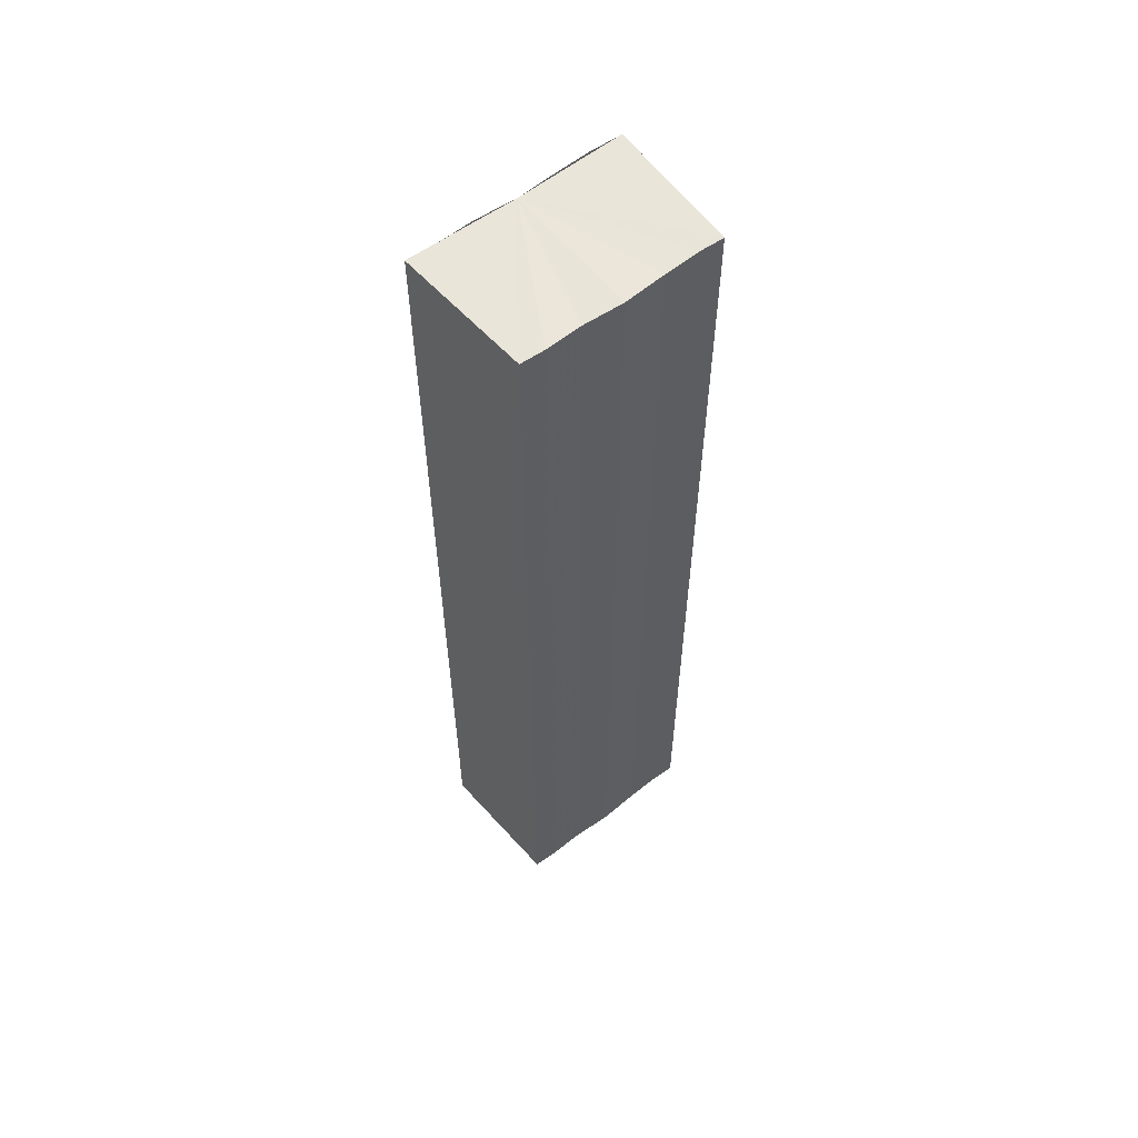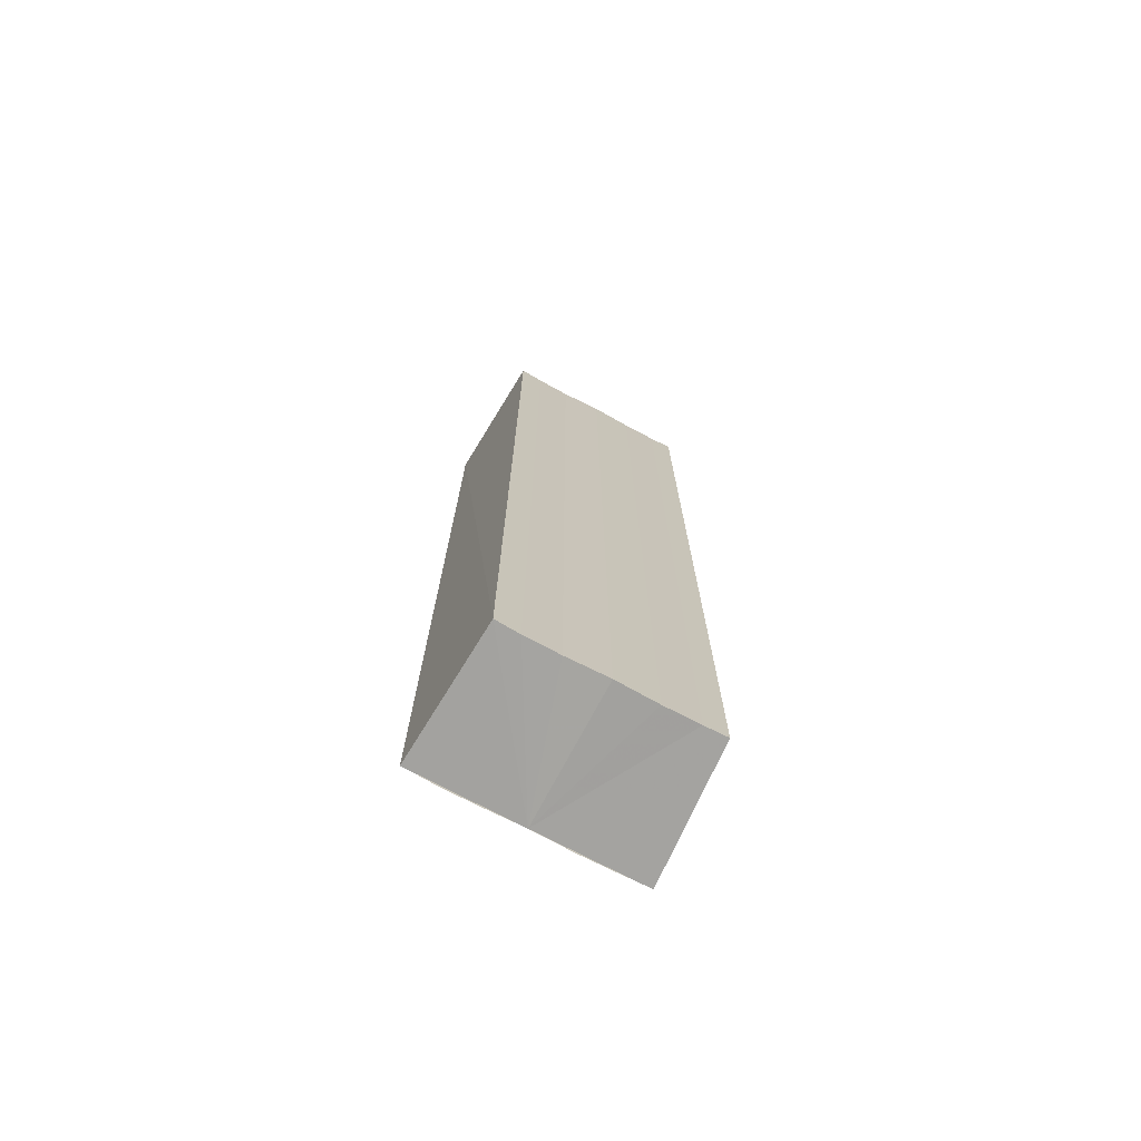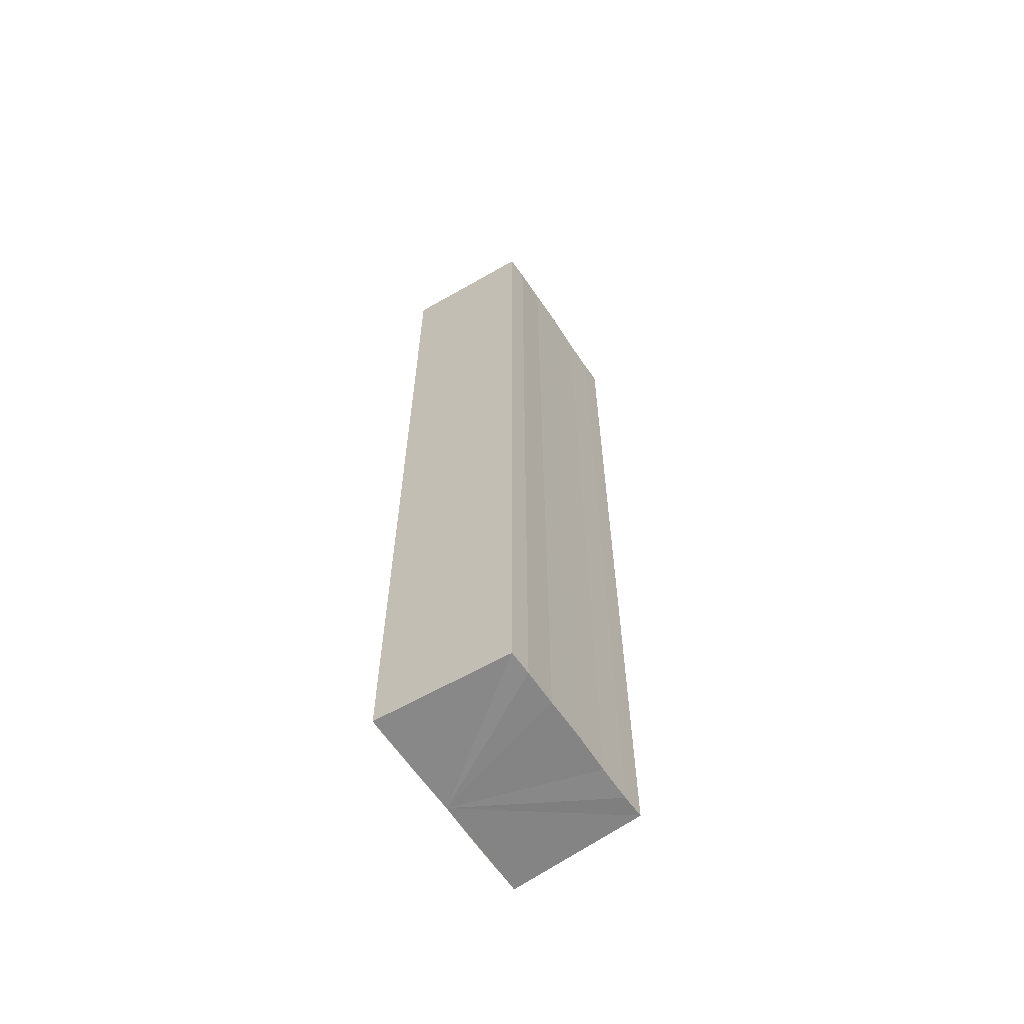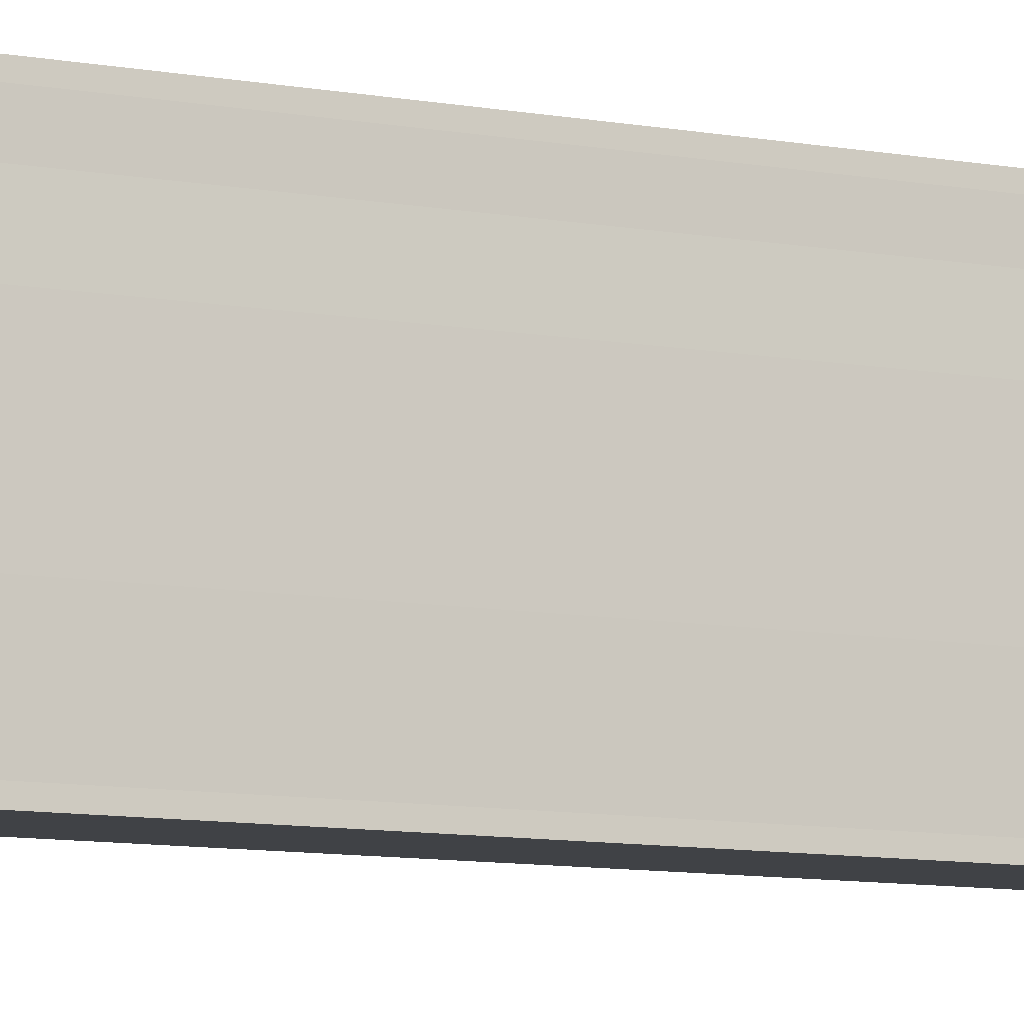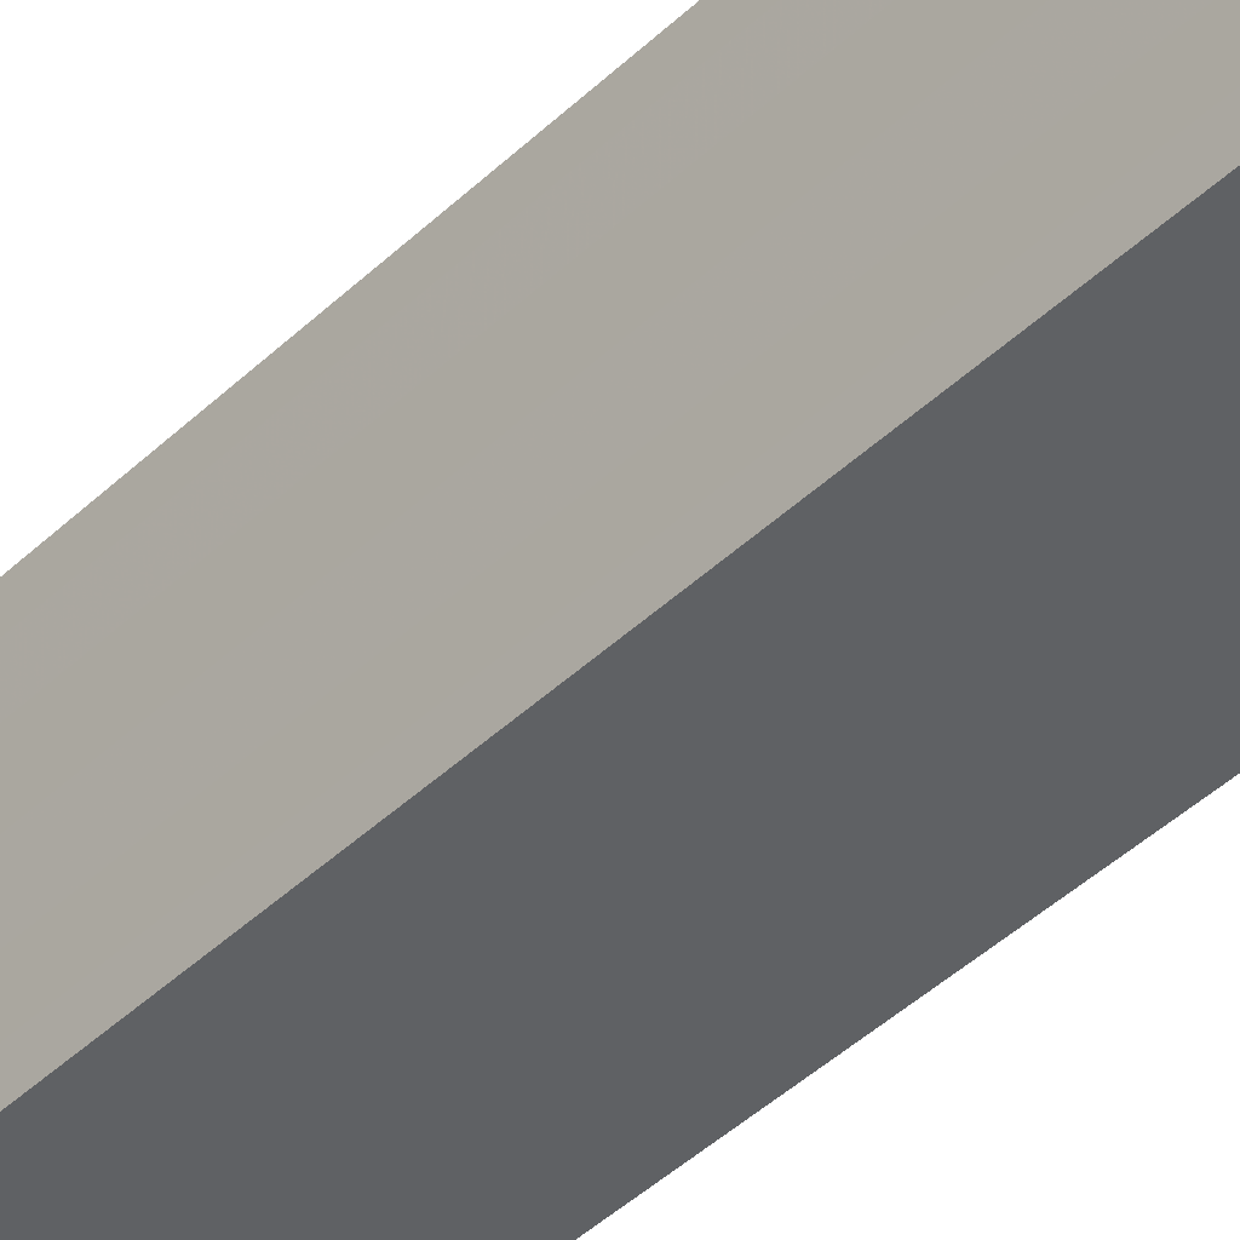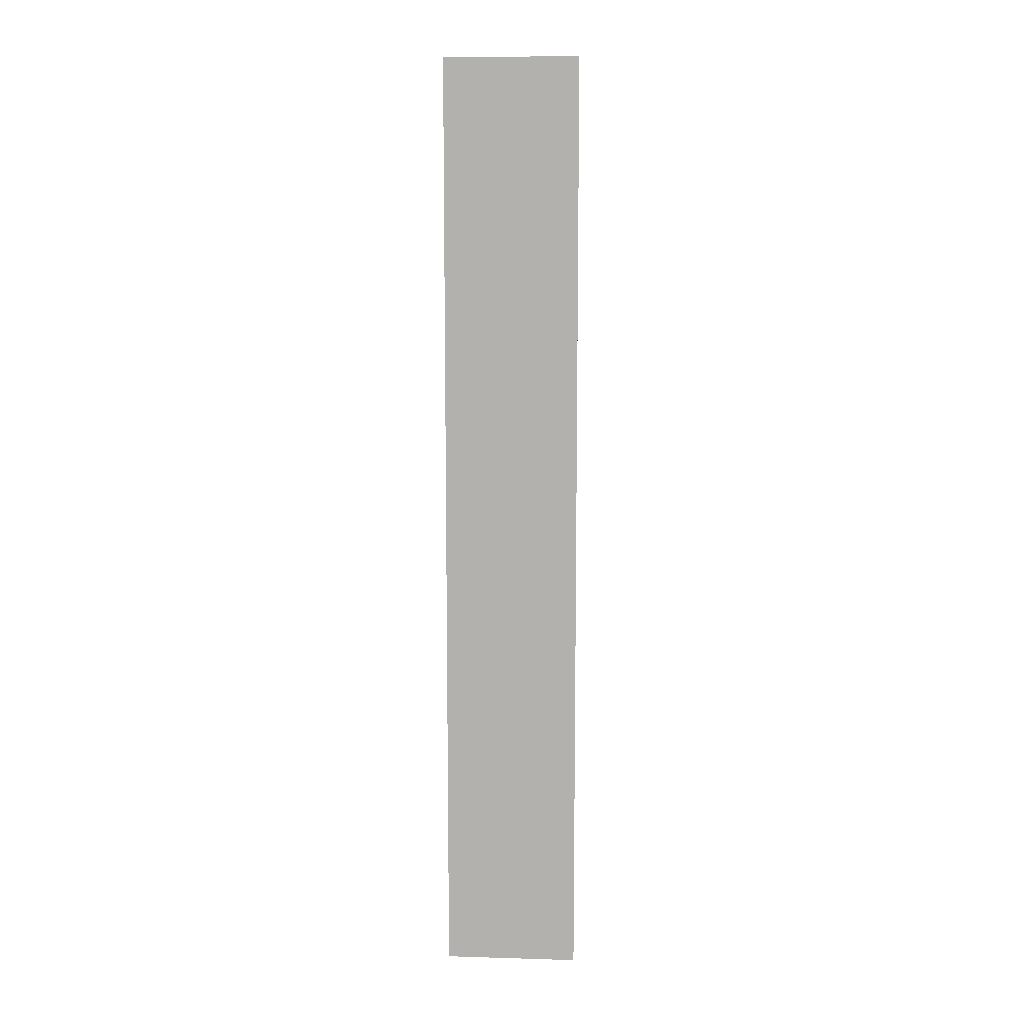
<metadata>
{"format":"obj","ext":"obj","renderer":"f3d","projection":"perspective","resolution":1024,"background":"white","views":[{"elev":58.5,"azim":-128.0,"up":"+Y"},{"elev":-73.1,"azim":-118.0,"up":"+Y"},{"elev":-62.1,"azim":-146.4,"up":"+Y"},{"elev":-9.2,"azim":63.4,"up":"+Z"},{"elev":-43.5,"azim":-41.9,"up":"+Z"},{"elev":10.0,"azim":0.5,"up":"+Y"}]}
</metadata>
<code>
o 11630
v 2244 1876 9.489
v 2244 1876 9.486
v 2244 1876 9.489
v 2244 1876 9.483
v 2244 1876 9.486
v 2244 1876 9.482
v 2244 1876 9.483
v 2244 1876 9.492
v 2244 1876 9.492
v 2244 1876 9.495
v 2244 1876 9.495
v 2244 1876 9.496
v 2244 1876 9.496
v 2244 1876 9.495
v 2244 1876 9.495
v 2244 1876 9.492
v 2244 1876 9.492
v 2244 1876 9.489
v 2244 1876 9.489
v 2244 1876 9.486
v 2244 1876 9.486
v 2244 1876 9.483
v 2244 1876 9.483
v 2244 1876 9.482
v 2244 1876 9.482
v 2244 1876 9.489
v 2244 1876 9.483
v 2244 1876 9.481
v 2244 1876 9.482
v 2244 1876 9.481
v 2244 1876 9.482
v 2244 1876 9.481
v 2244 1876 9.486
v 2244 1876 9.489
v 2244 1876 9.492
v 2244 1876 9.495
v 2244 1876 9.496
v 2244 1876 9.497
v 2244 1876 9.497
v 2244 1876 9.496
v 2244 1876 9.497
v 2244 1876 9.496
v 2244 1876 9.496
v 2244 1876 9.497
v 2244 1876 9.496
v 2244 1876 9.497
v 2244 1876 9.495
v 2244 1876 9.495
v 2244 1876 9.492
v 2244 1876 9.492
v 2244 1876 9.489
v 2244 1876 9.496
v 2244 1876 9.495
v 2244 1876 9.492
v 2244 1876 9.489
v 2244 1876 9.486
v 2244 1876 9.483
v 2244 1876 9.482
v 2244 1876 9.481
v 2244 1876 9.486
v 2244 1876 9.486
v 2244 1876 9.483
v 2244 1876 9.483
v 2244 1876 9.482
v 2244 1876 9.482
v 2244 1876 9.481
v 2244 1876 9.481
v 2244 1876 9.481
f 1 2 3
f 2 4 5
f 4 6 7
f 8 1 9
f 10 8 11
f 12 10 13
f 13 14 15
f 15 16 17
f 17 18 19
f 19 20 21
f 21 22 23
f 23 24 25
f 26 24 27
f 26 28 24
f 29 28 30
f 31 32 29
f 26 27 33
f 26 33 34
f 26 34 35
f 26 35 36
f 26 36 37
f 26 37 38
f 39 37 40
f 41 42 39
f 43 38 44
f 45 46 43
f 47 45 43
f 48 45 47
f 49 48 47
f 50 48 49
f 51 50 49
f 26 50 51
f 51 44 52
f 51 52 53
f 51 53 54
f 51 54 55
f 51 55 56
f 51 56 57
f 51 57 58
f 51 58 59
f 60 26 51
f 61 26 60
f 62 61 60
f 63 61 62
f 64 63 62
f 65 63 64
f 66 65 64
f 67 65 68

</code>
